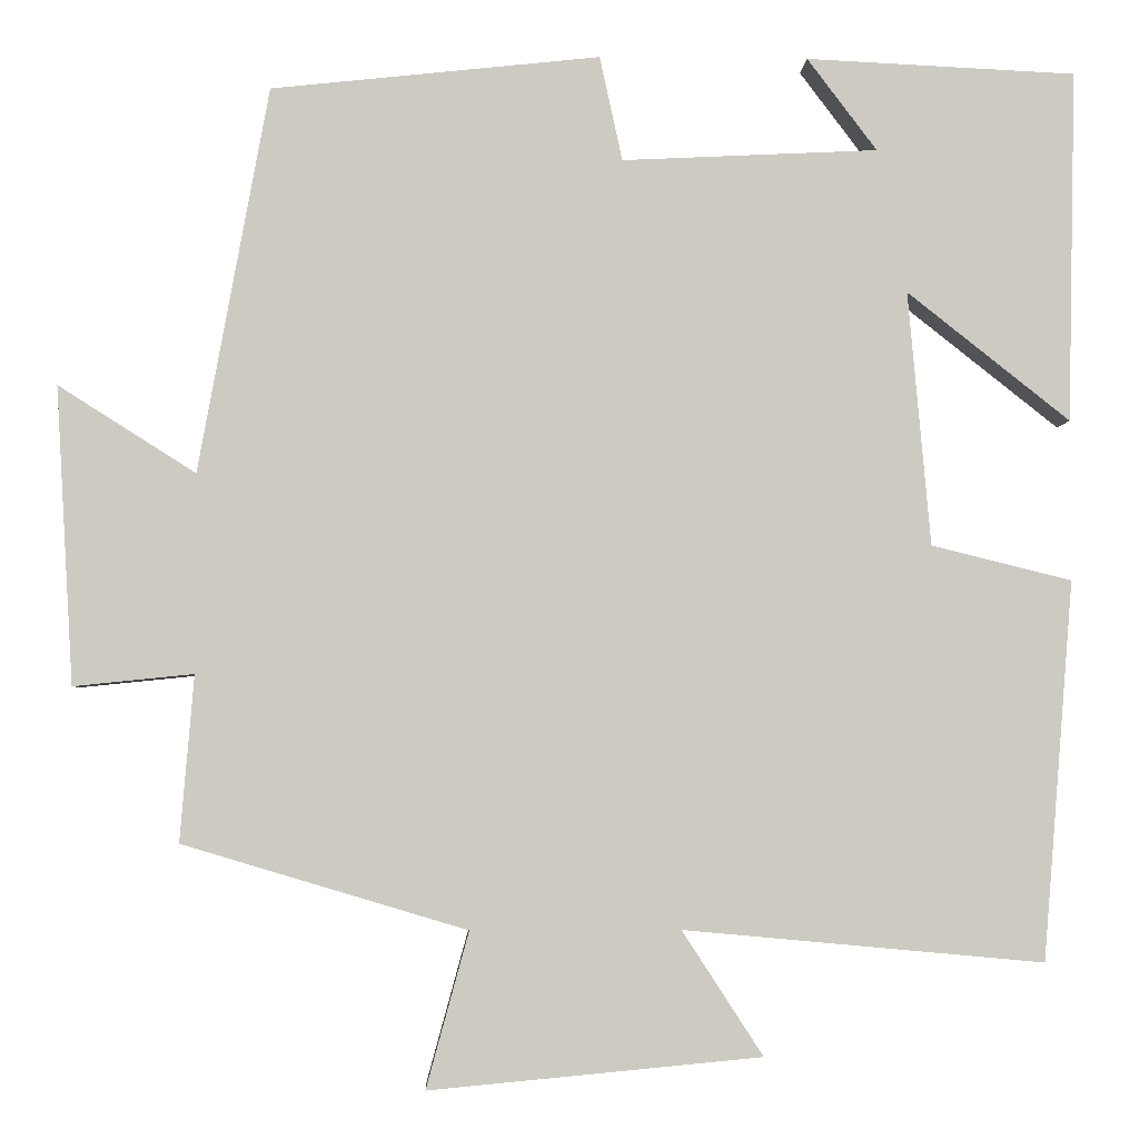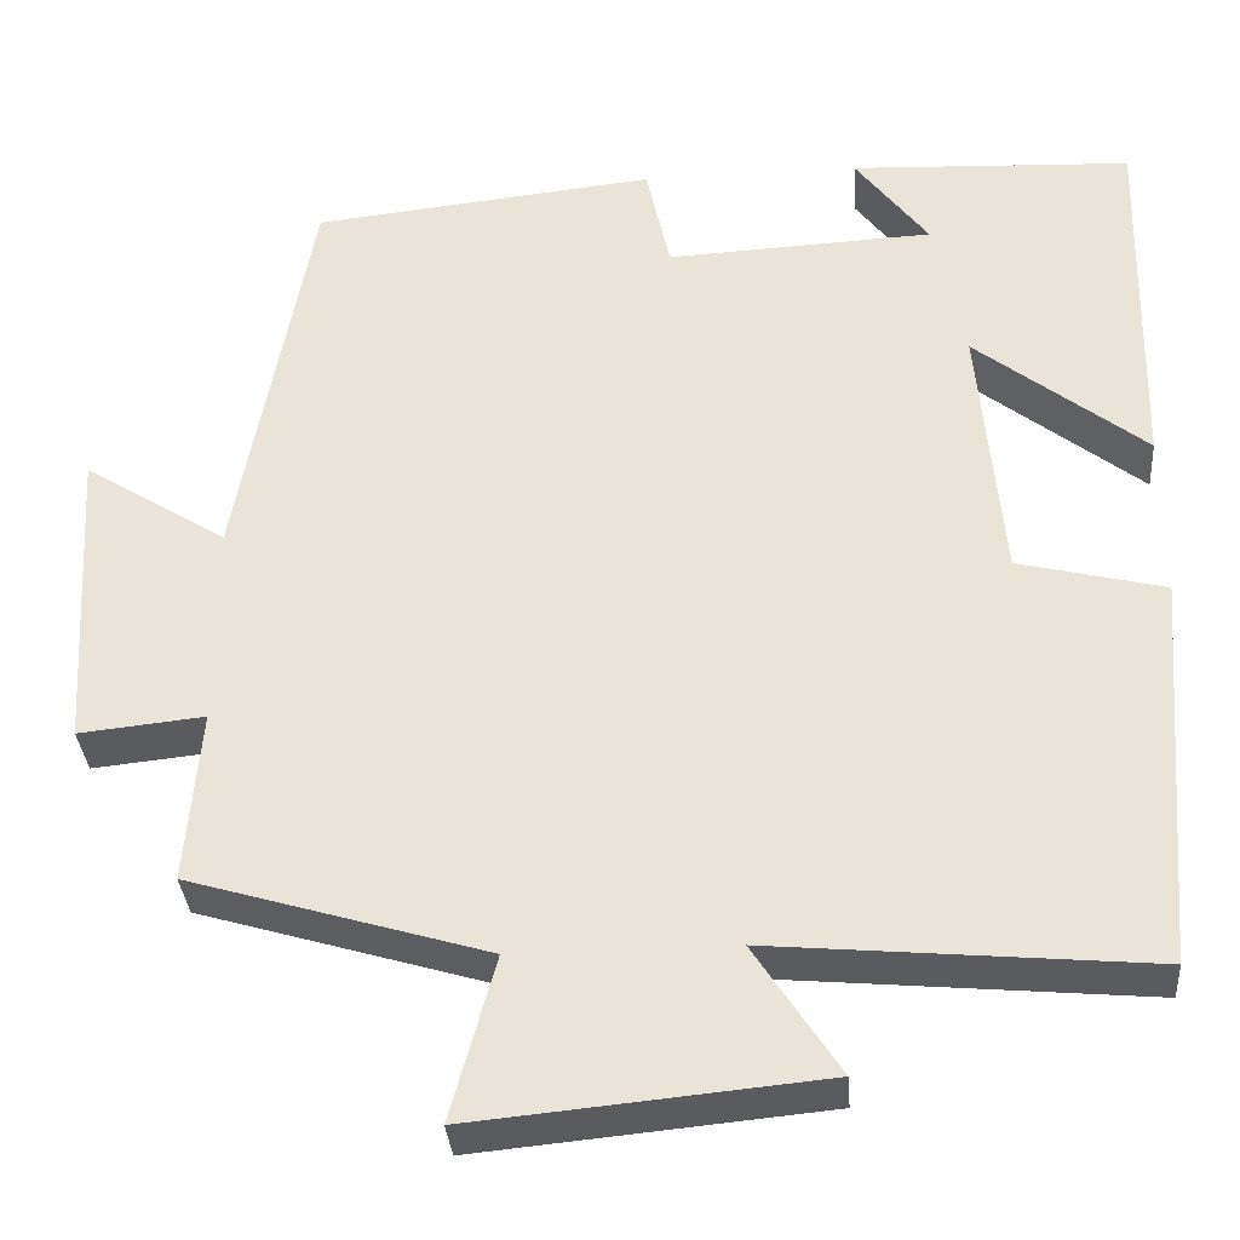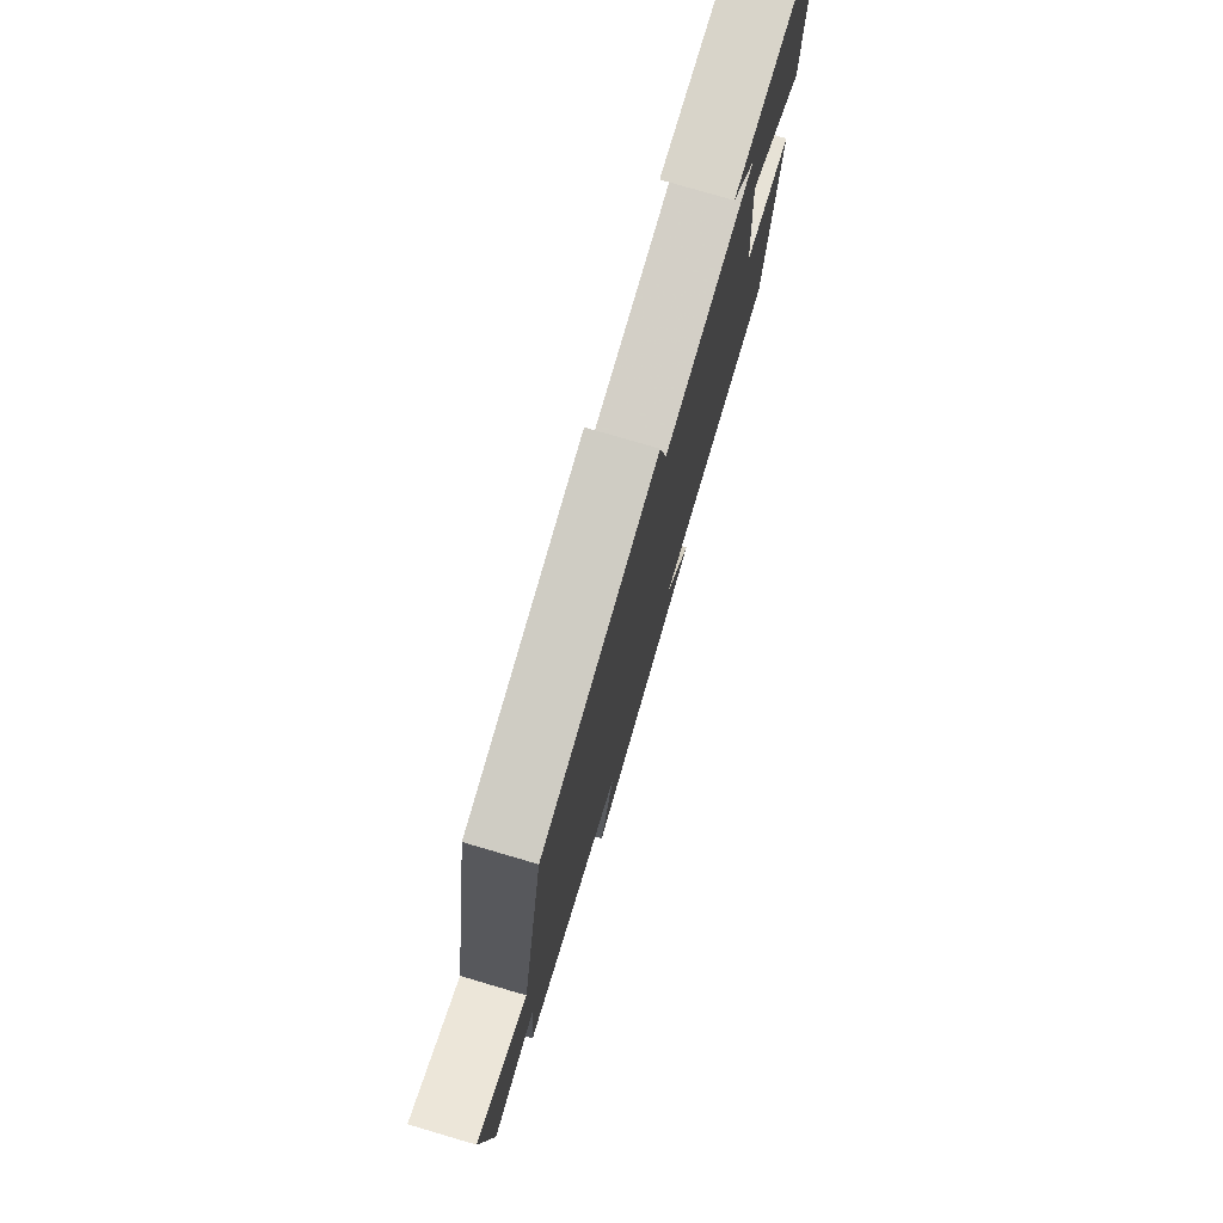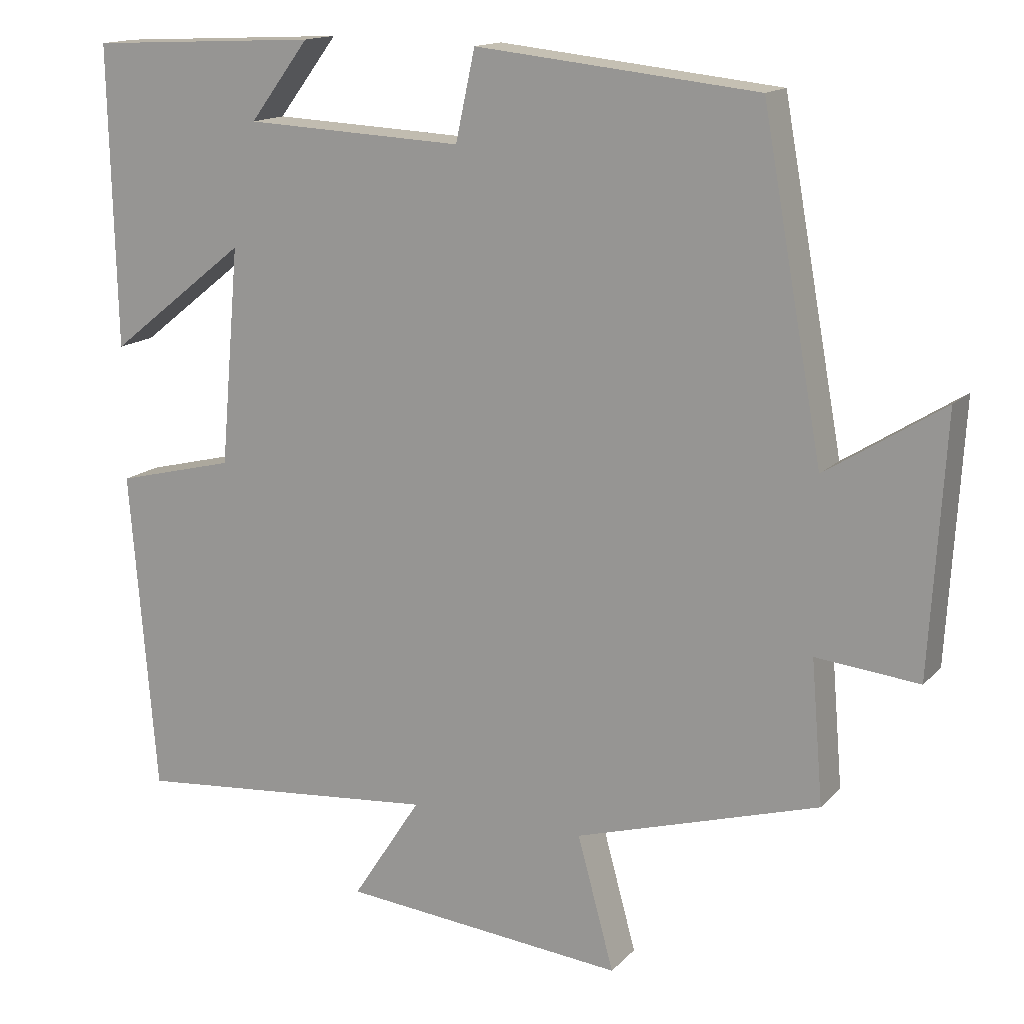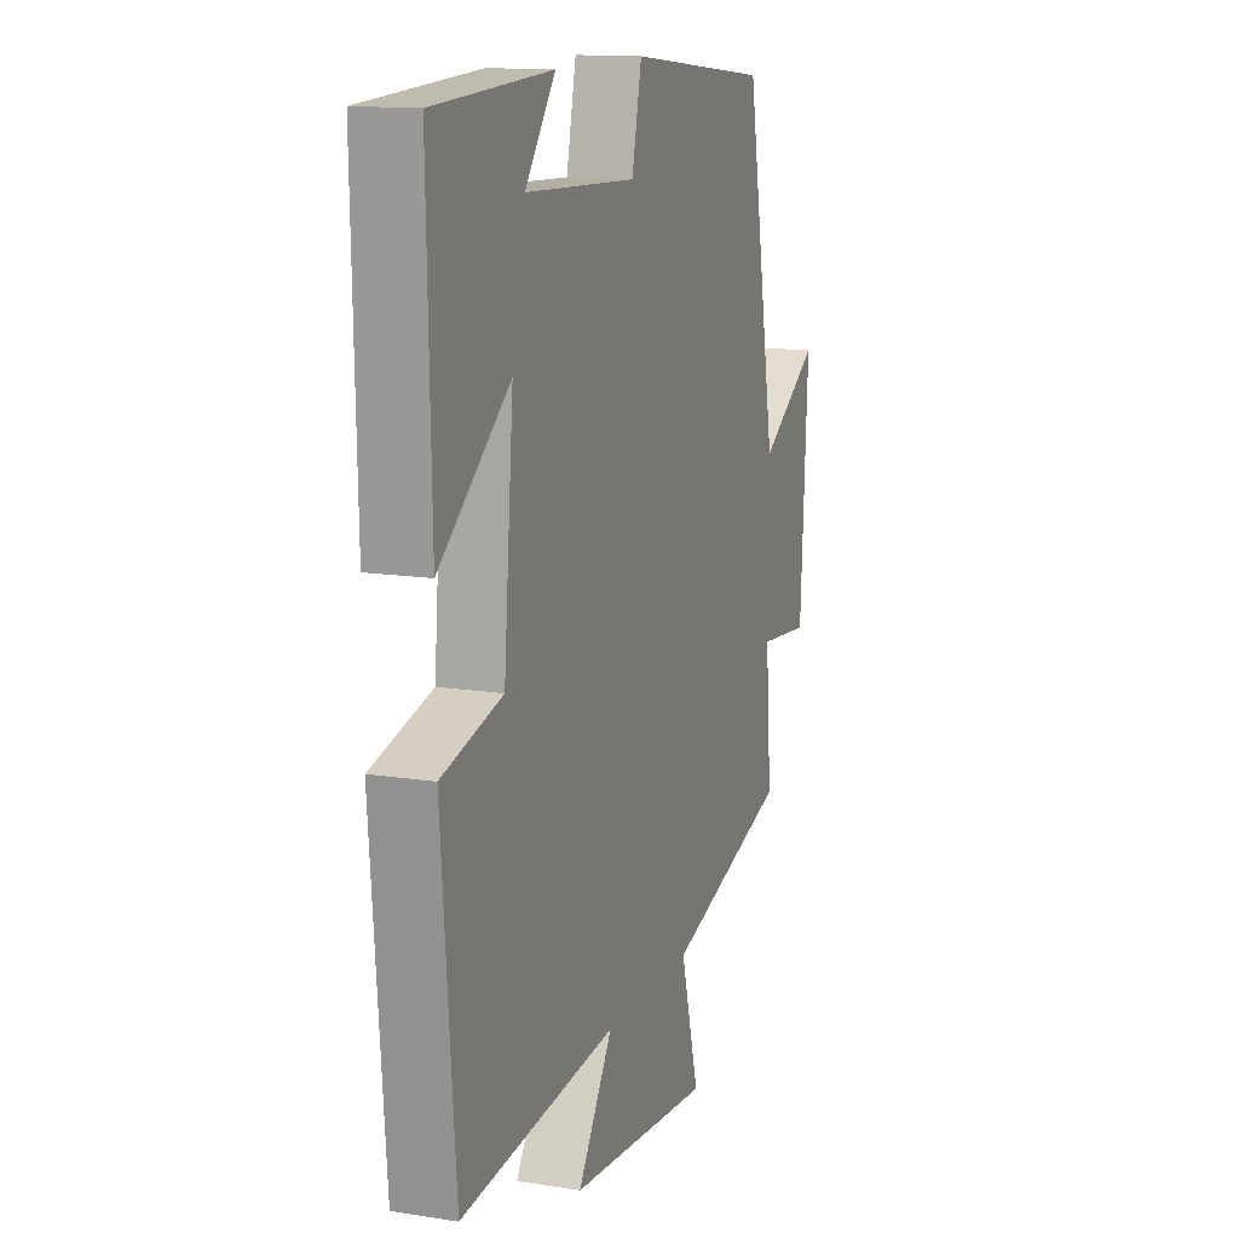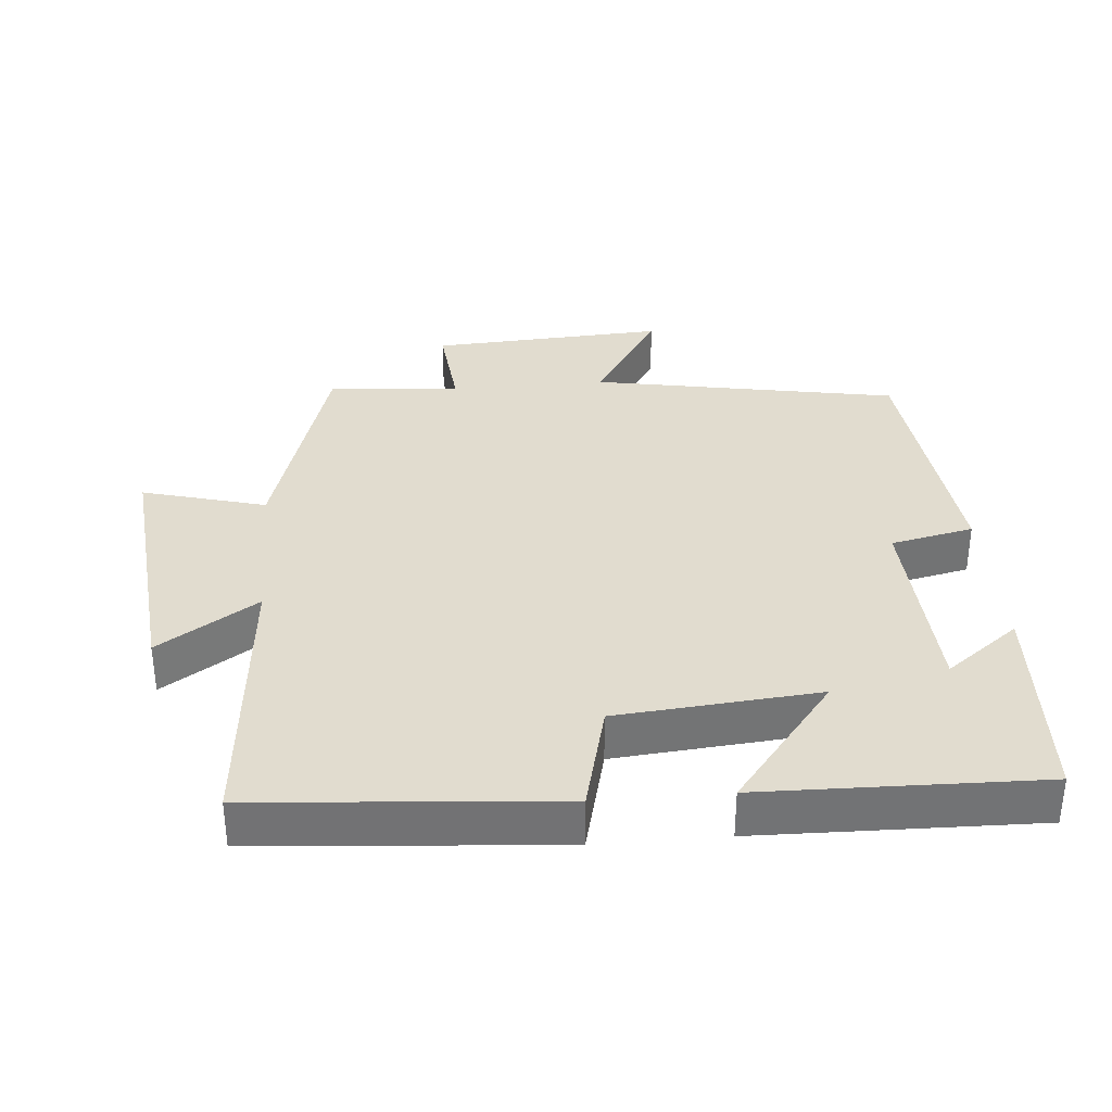
<metadata>
{"format":"obj","ext":"obj","renderer":"f3d","projection":"perspective","resolution":1024,"background":"white","views":[{"elev":-3.4,"azim":177.9,"up":"+Z"},{"elev":-34.0,"azim":-175.5,"up":"+Z"},{"elev":78.1,"azim":106.3,"up":"+Z"},{"elev":14.9,"azim":26.9,"up":"+Z"},{"elev":13.6,"azim":-70.3,"up":"+Z"},{"elev":34.4,"azim":-94.9,"up":"+Y"}]}
</metadata>
<code>
v -0.509 0.07 0.485
v -0.199 0.07 0.5
v -0.279 0.07 0.394
v 0.015 0.07 0.38
v 0.041 0.07 0.5
v 0.419 0.07 0.46
v 0.5 0.07 0.017
v 0.658 0.07 0.117
v 0.638 0.07 -0.225
v 0.5 0.07 -0.211
v 0.516 0.07 -0.402
v 0.189 0.07 -0.5
v 0.238 0.07 -0.679
v -0.144 0.07 -0.643
v -0.051 0.07 -0.5
v -0.465 0.07 -0.538
v -0.5 0.07 -0.103
v -0.339 0.07 -0.063
v -0.313 0.07 0.229
v -0.5 0.07 0.081
v -0.509 0 0.485
v -0.199 0 0.5
v -0.279 0 0.394
v 0.015 0 0.38
v 0.041 0 0.5
v 0.419 0 0.46
v 0.5 0 0.017
v 0.658 0 0.117
v 0.638 0 -0.225
v 0.5 0 -0.211
v 0.516 0 -0.402
v 0.189 0 -0.5
v 0.238 0 -0.679
v -0.144 0 -0.643
v -0.051 0 -0.5
v -0.465 0 -0.538
v -0.5 0 -0.103
v -0.339 0 -0.063
v -0.313 0 0.229
v -0.5 0 0.081
f 19 20 1
f 15 16 17 18
f 15 18 19
f 12 13 14 15
f 10 11 12 15
f 10 15 19
f 7 8 9 10
f 4 5 6 7
f 3 4 7 10
f 1 2 3
f 1 3 10 19
f 21 40 39
f 38 37 36 35
f 39 38 35
f 35 34 33 32
f 35 32 31 30
f 39 35 30
f 30 29 28 27
f 27 26 25 24
f 30 27 24 23
f 23 22 21
f 39 30 23 21
f 1 21 22 2
f 2 22 23 3
f 3 23 24 4
f 4 24 25 5
f 5 25 26 6
f 6 26 27 7
f 7 27 28 8
f 8 28 29 9
f 9 29 30 10
f 10 30 31 11
f 11 31 32 12
f 12 32 33 13
f 13 33 34 14
f 14 34 35 15
f 15 35 36 16
f 16 36 37 17
f 17 37 38 18
f 18 38 39 19
f 19 39 40 20
f 20 40 21 1

</code>
